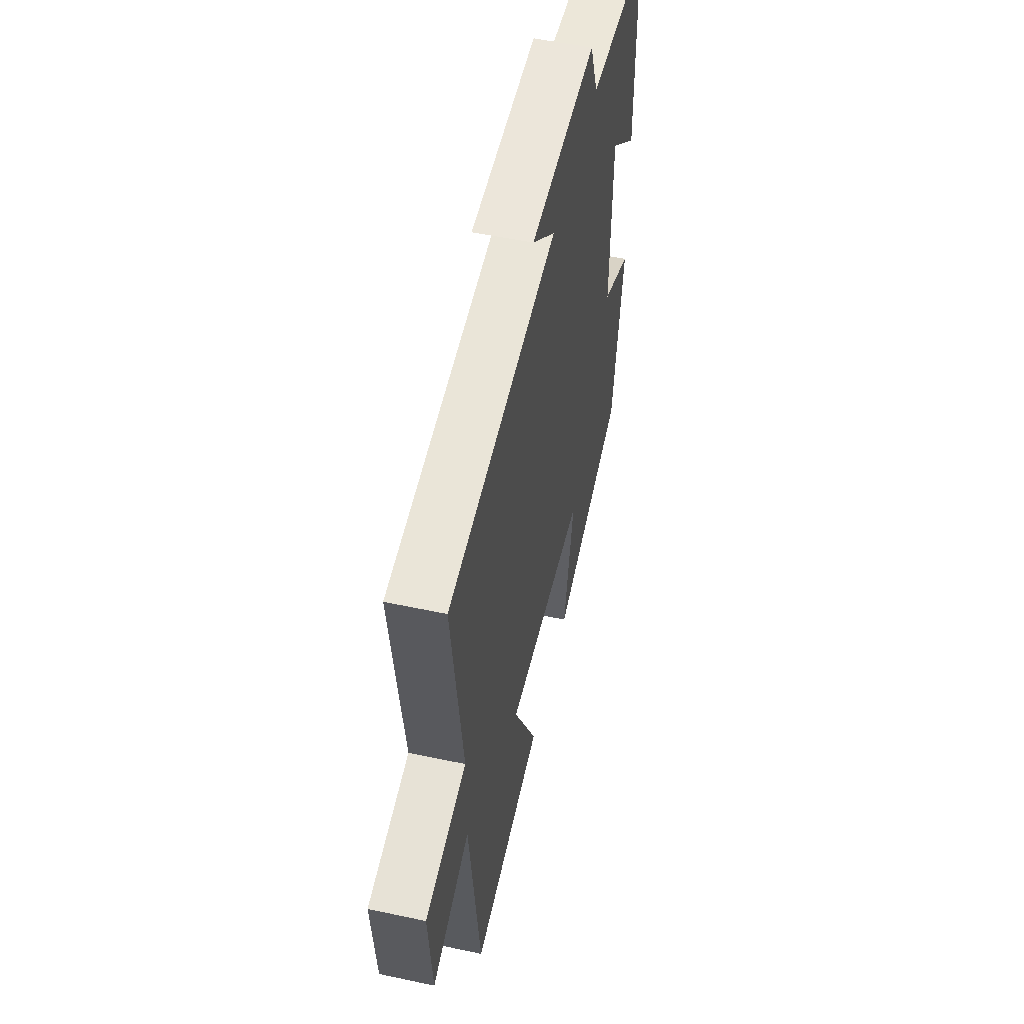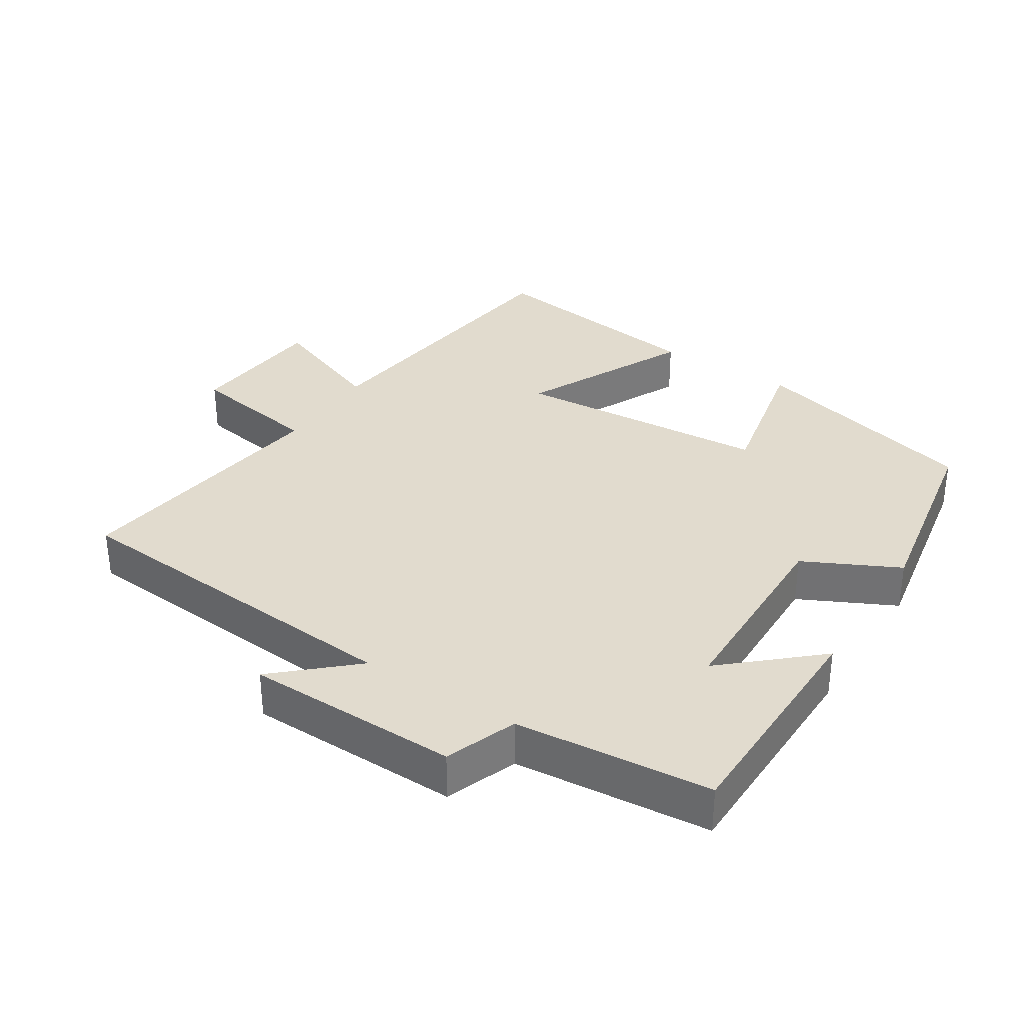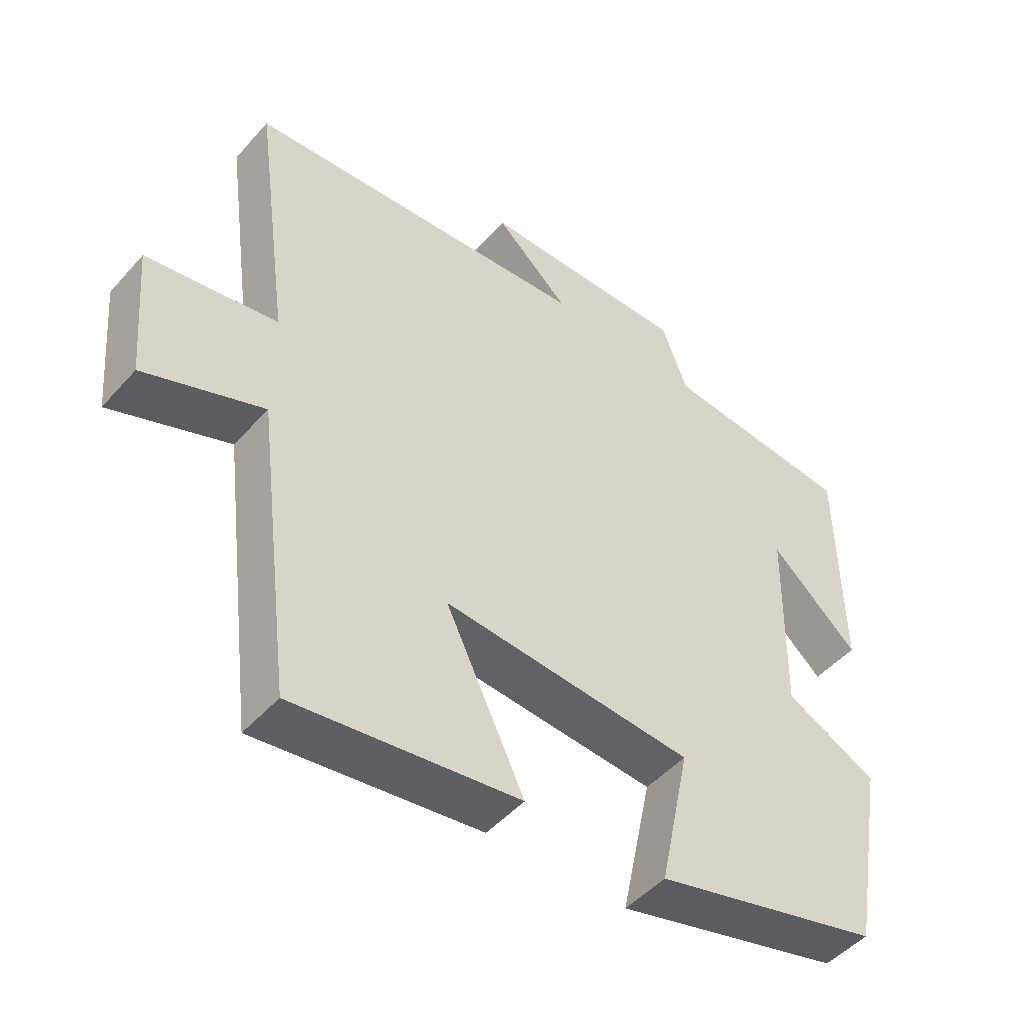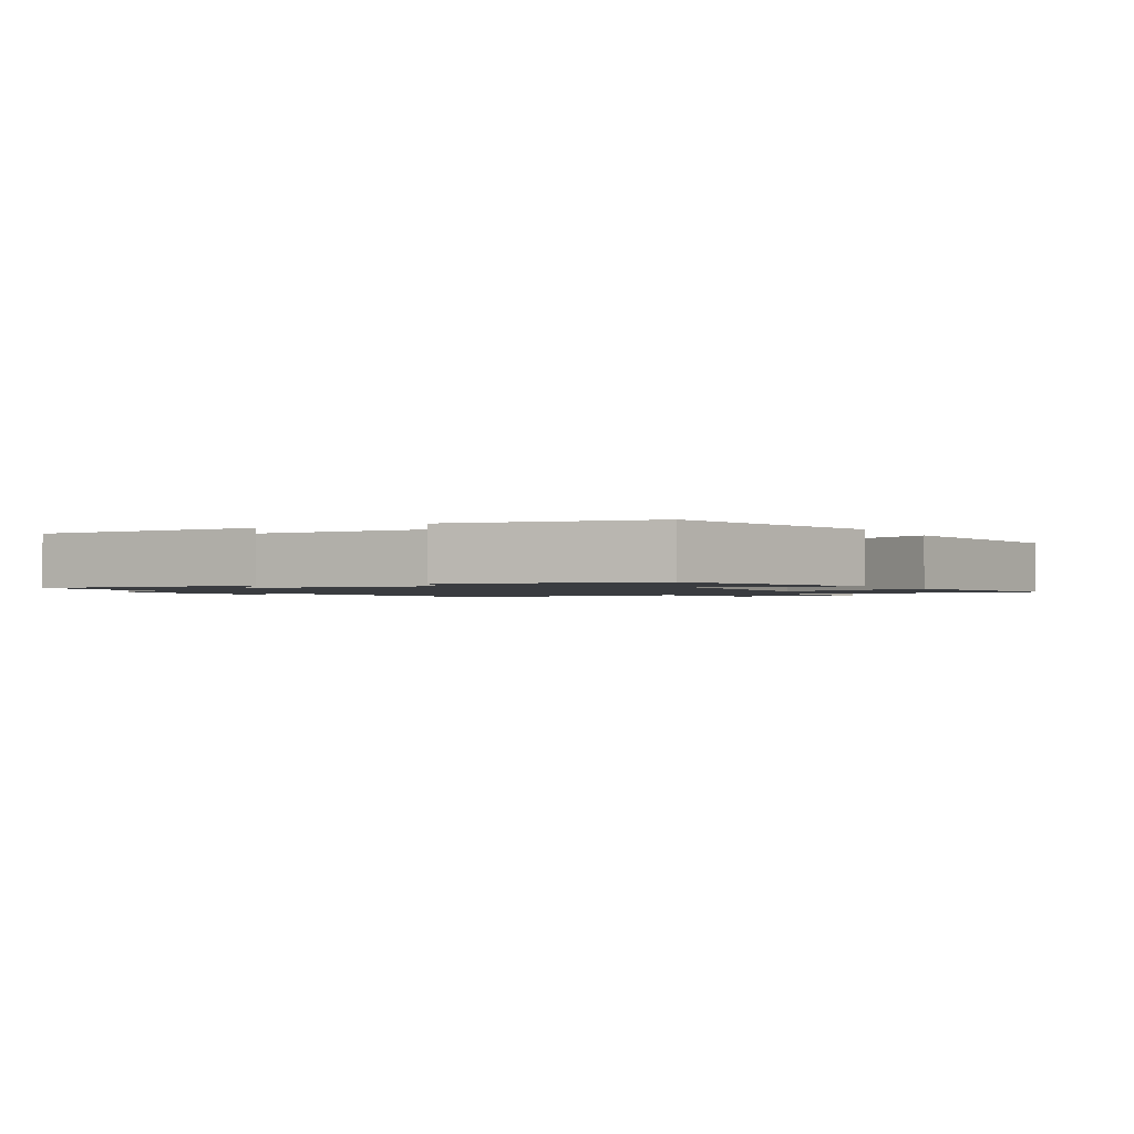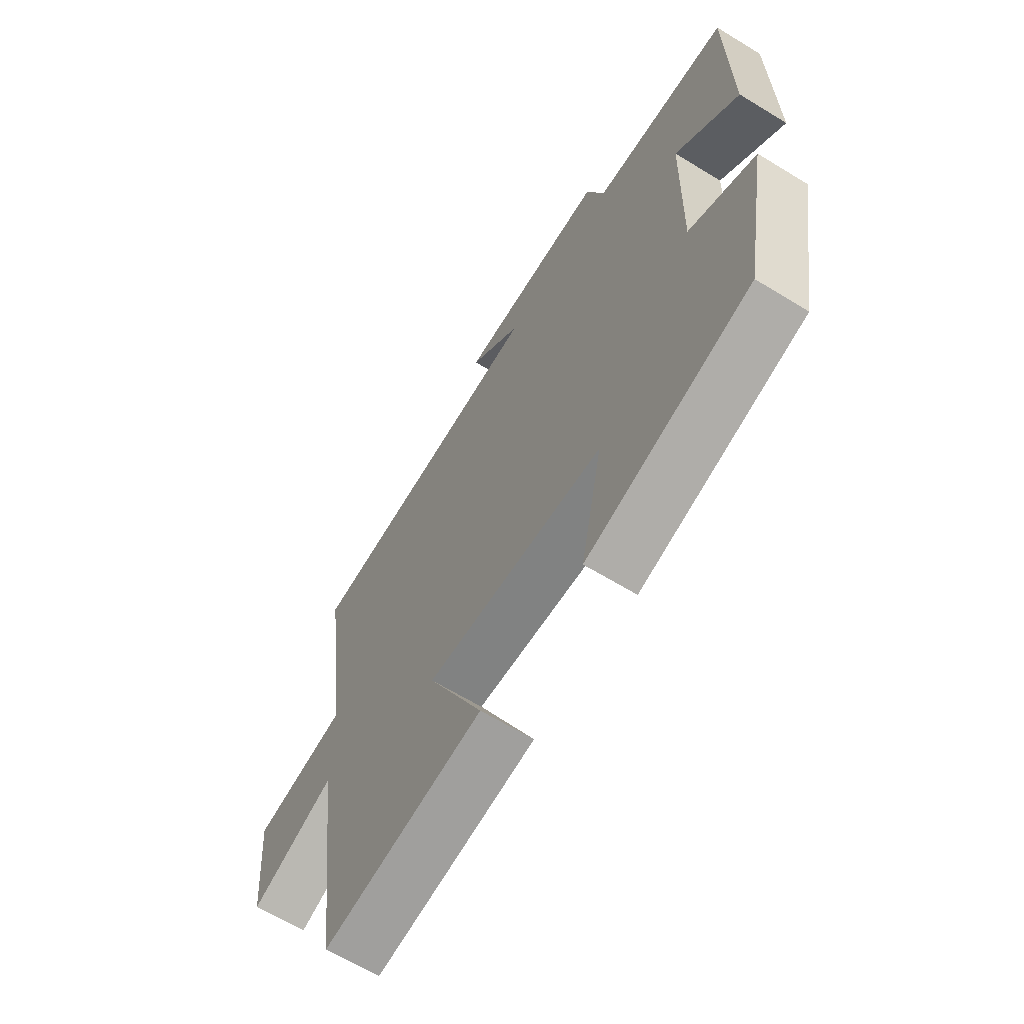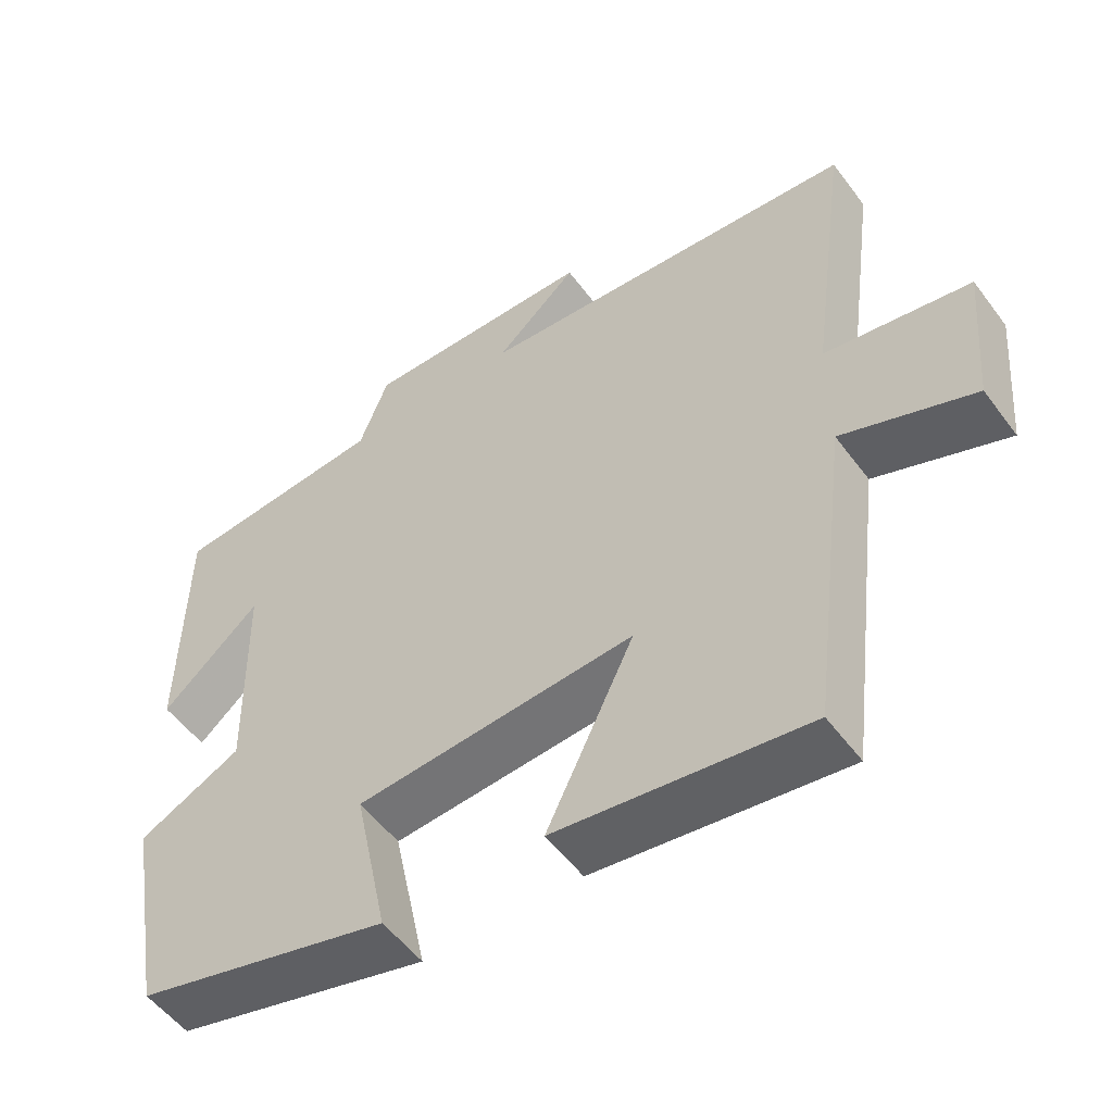
<metadata>
{"format":"obj","ext":"obj","renderer":"f3d","projection":"perspective","resolution":1024,"background":"white","views":[{"elev":53.5,"azim":-77.1,"up":"+Z"},{"elev":33.8,"azim":32.7,"up":"+Y"},{"elev":-48.4,"azim":-39.4,"up":"+Z"},{"elev":-1.5,"azim":118.9,"up":"+Y"},{"elev":-64.5,"azim":58.4,"up":"+Z"},{"elev":-53.5,"azim":-144.2,"up":"+Z"}]}
</metadata>
<code>
v 0.496 0.07 0.473
v 0.5 0.07 0.131
v 0.367 0.07 0.25
v 0.361 0.07 -0.046
v 0.5 0.07 -0.115
v 0.447 0.07 -0.411
v 0.104 0.07 -0.5
v 0.15 0.07 -0.282
v -0.226 0.07 -0.254
v -0.108 0.07 -0.5
v -0.445 0.07 -0.545
v -0.5 0.07 -0.105
v -0.678 0.07 -0.173
v -0.696 0.07 0.033
v -0.5 0.07 0.065
v -0.554 0.07 0.461
v -0.034 0.07 0.5
v -0.145 0.07 0.601
v 0.169 0.07 0.605
v 0.208 0.07 0.5
v 0.496 0 0.473
v 0.5 0 0.131
v 0.367 0 0.25
v 0.361 0 -0.046
v 0.5 0 -0.115
v 0.447 0 -0.411
v 0.104 0 -0.5
v 0.15 0 -0.282
v -0.226 0 -0.254
v -0.108 0 -0.5
v -0.445 0 -0.545
v -0.5 0 -0.105
v -0.678 0 -0.173
v -0.696 0 0.033
v -0.5 0 0.065
v -0.554 0 0.461
v -0.034 0 0.5
v -0.145 0 0.601
v 0.169 0 0.605
v 0.208 0 0.5
f 17 18 19 20
f 15 16 17 20
f 15 20 1
f 12 13 14 15
f 9 10 11 12
f 8 9 12 15
f 5 6 7 8
f 4 5 8 15
f 3 4 15
f 1 2 3
f 1 3 15
f 40 39 38 37
f 40 37 36 35
f 21 40 35
f 35 34 33 32
f 32 31 30 29
f 35 32 29 28
f 28 27 26 25
f 35 28 25 24
f 35 24 23
f 23 22 21
f 35 23 21
f 1 21 22 2
f 2 22 23 3
f 3 23 24 4
f 4 24 25 5
f 5 25 26 6
f 6 26 27 7
f 7 27 28 8
f 8 28 29 9
f 9 29 30 10
f 10 30 31 11
f 11 31 32 12
f 12 32 33 13
f 13 33 34 14
f 14 34 35 15
f 15 35 36 16
f 16 36 37 17
f 17 37 38 18
f 18 38 39 19
f 19 39 40 20
f 20 40 21 1

</code>
